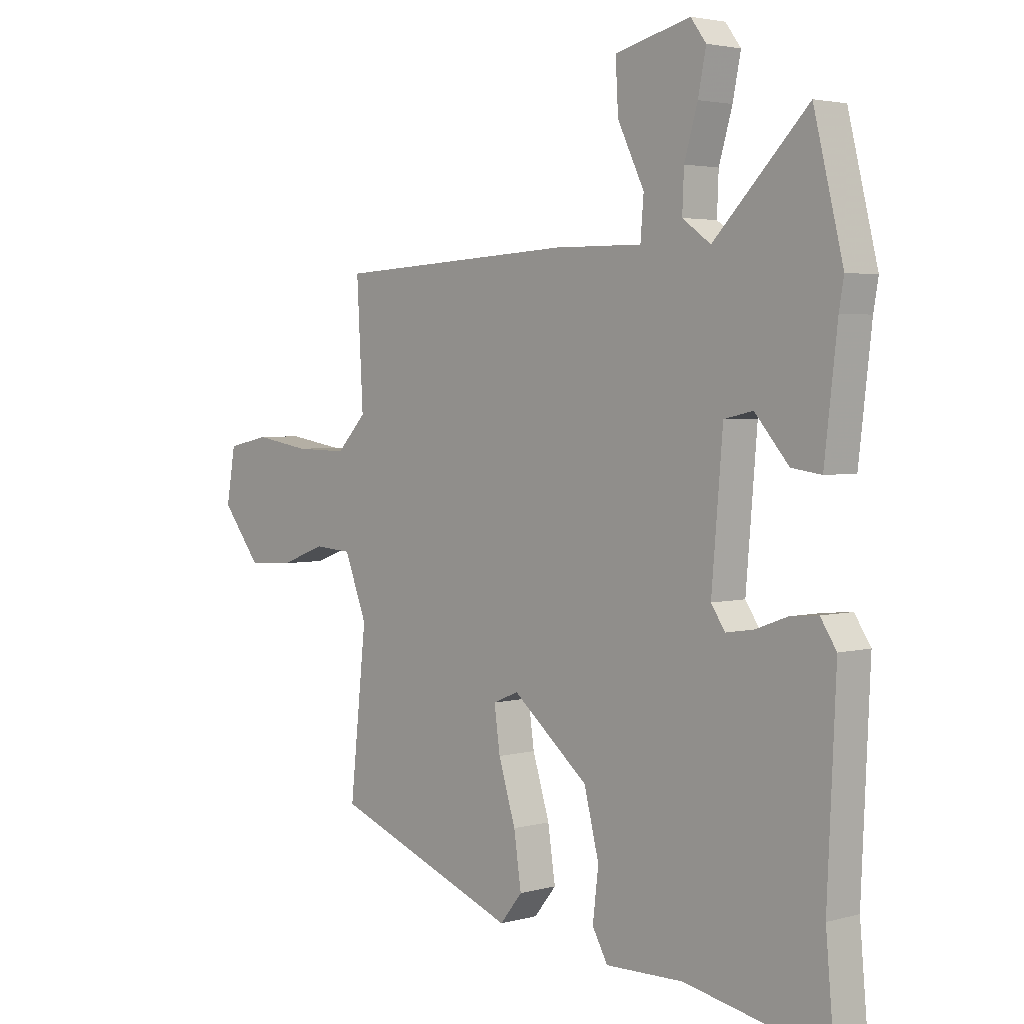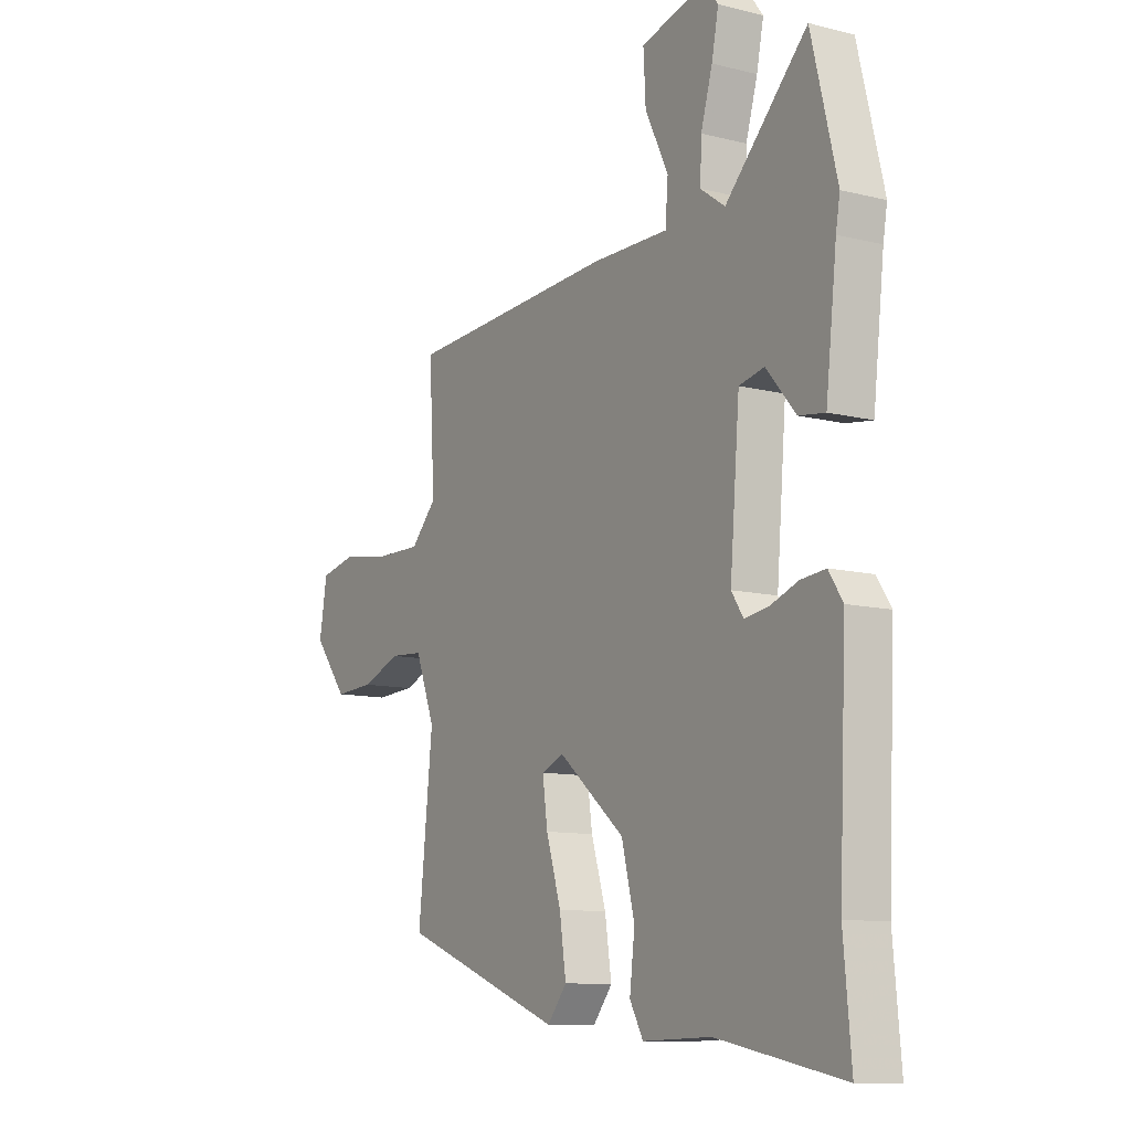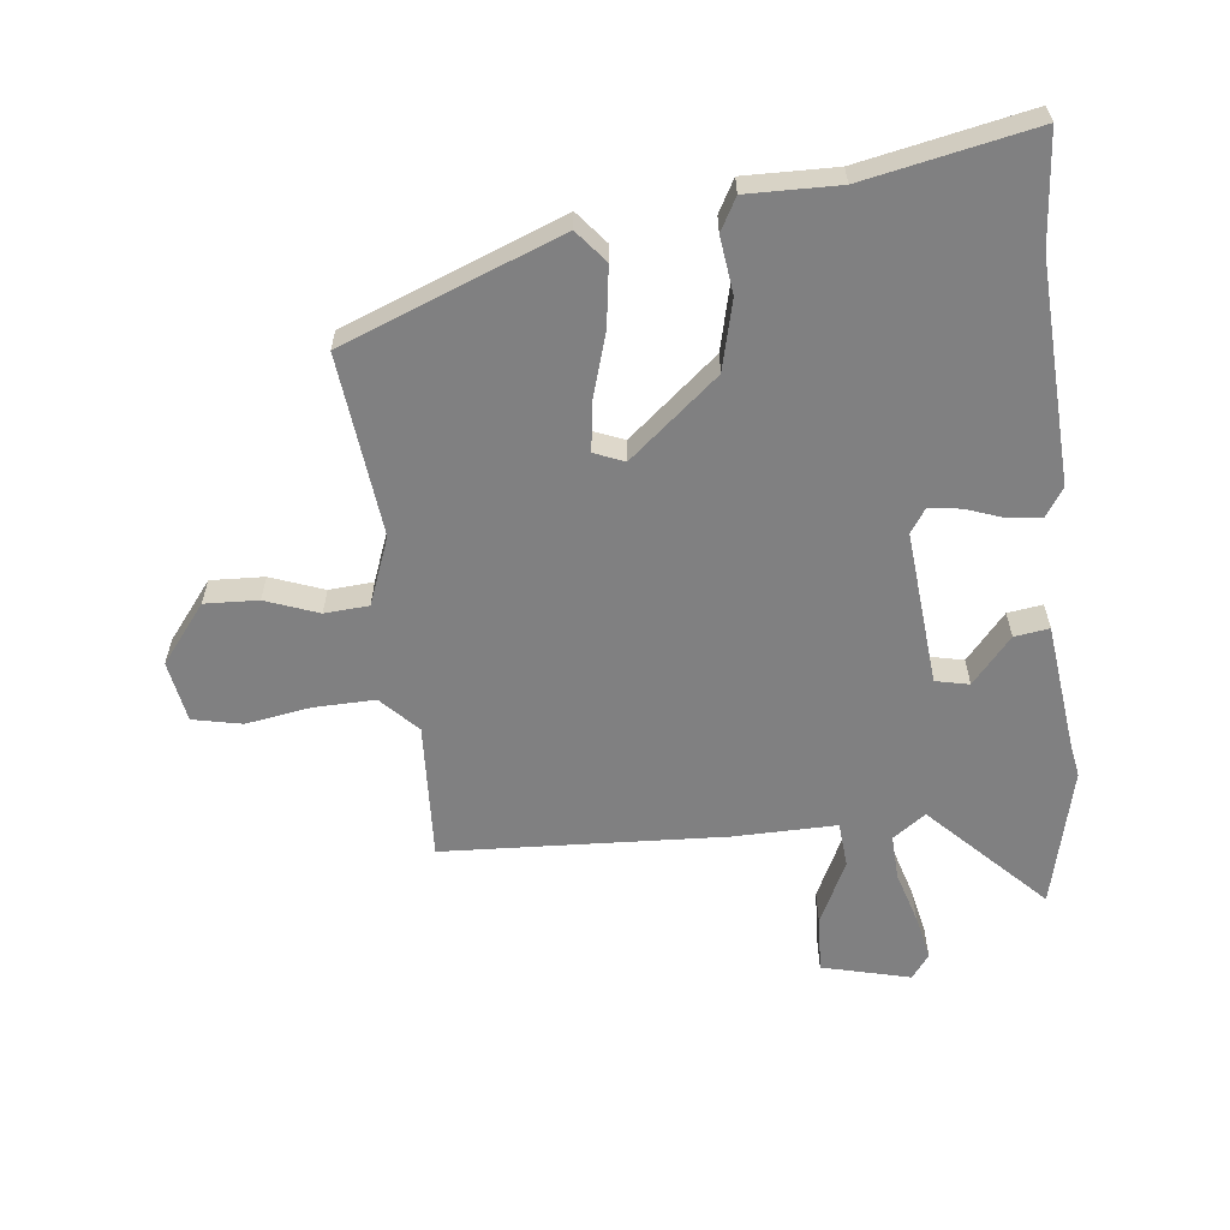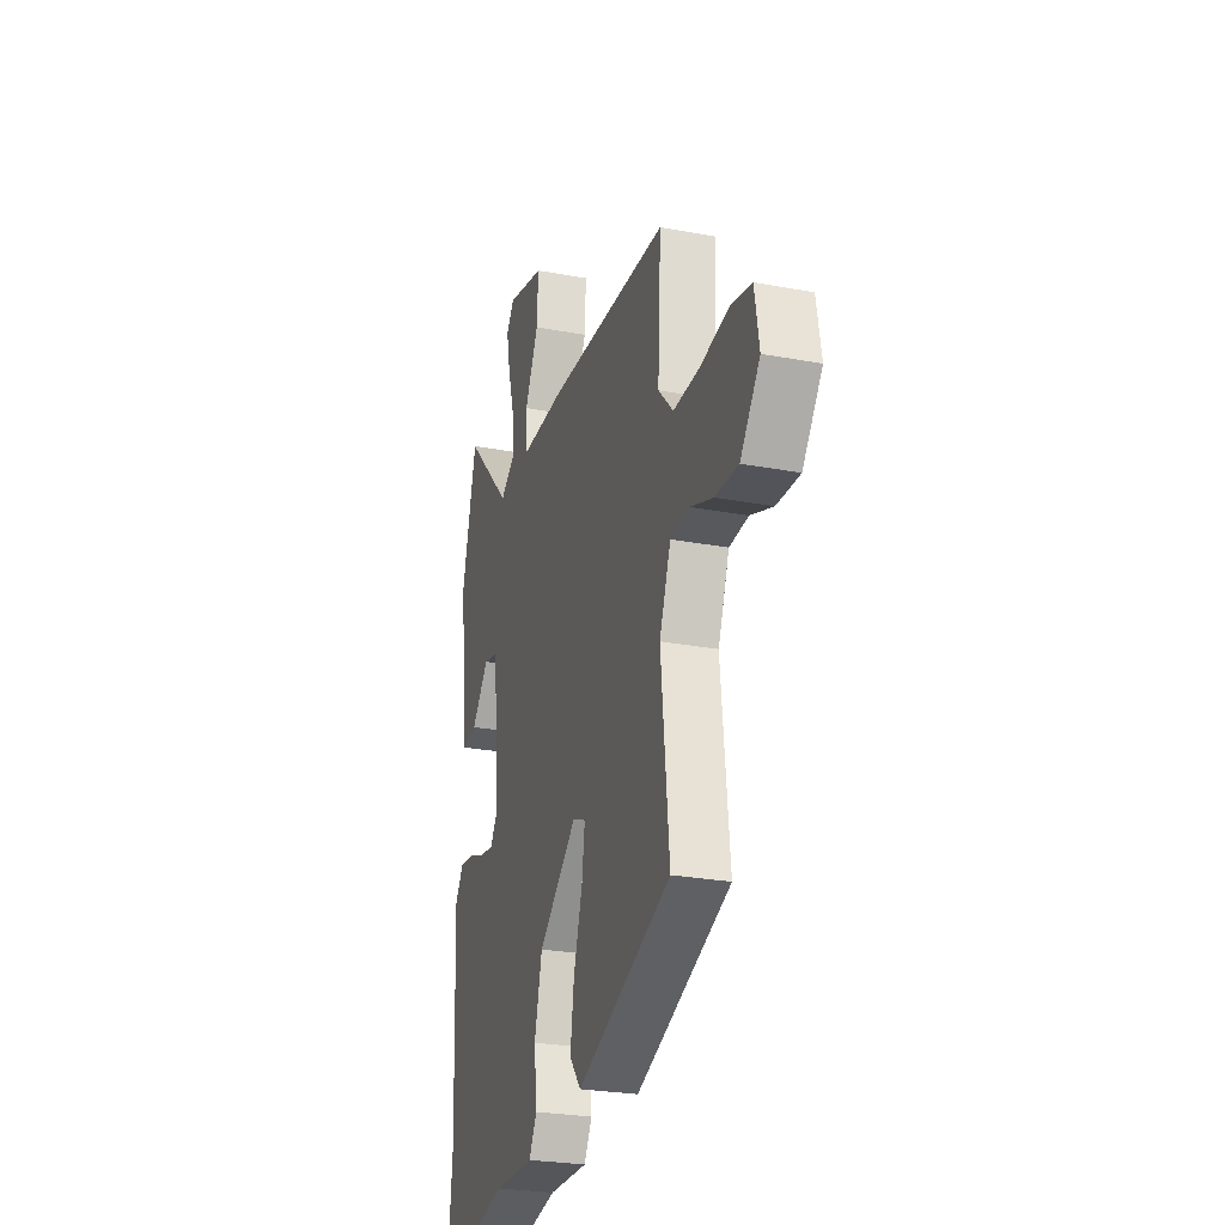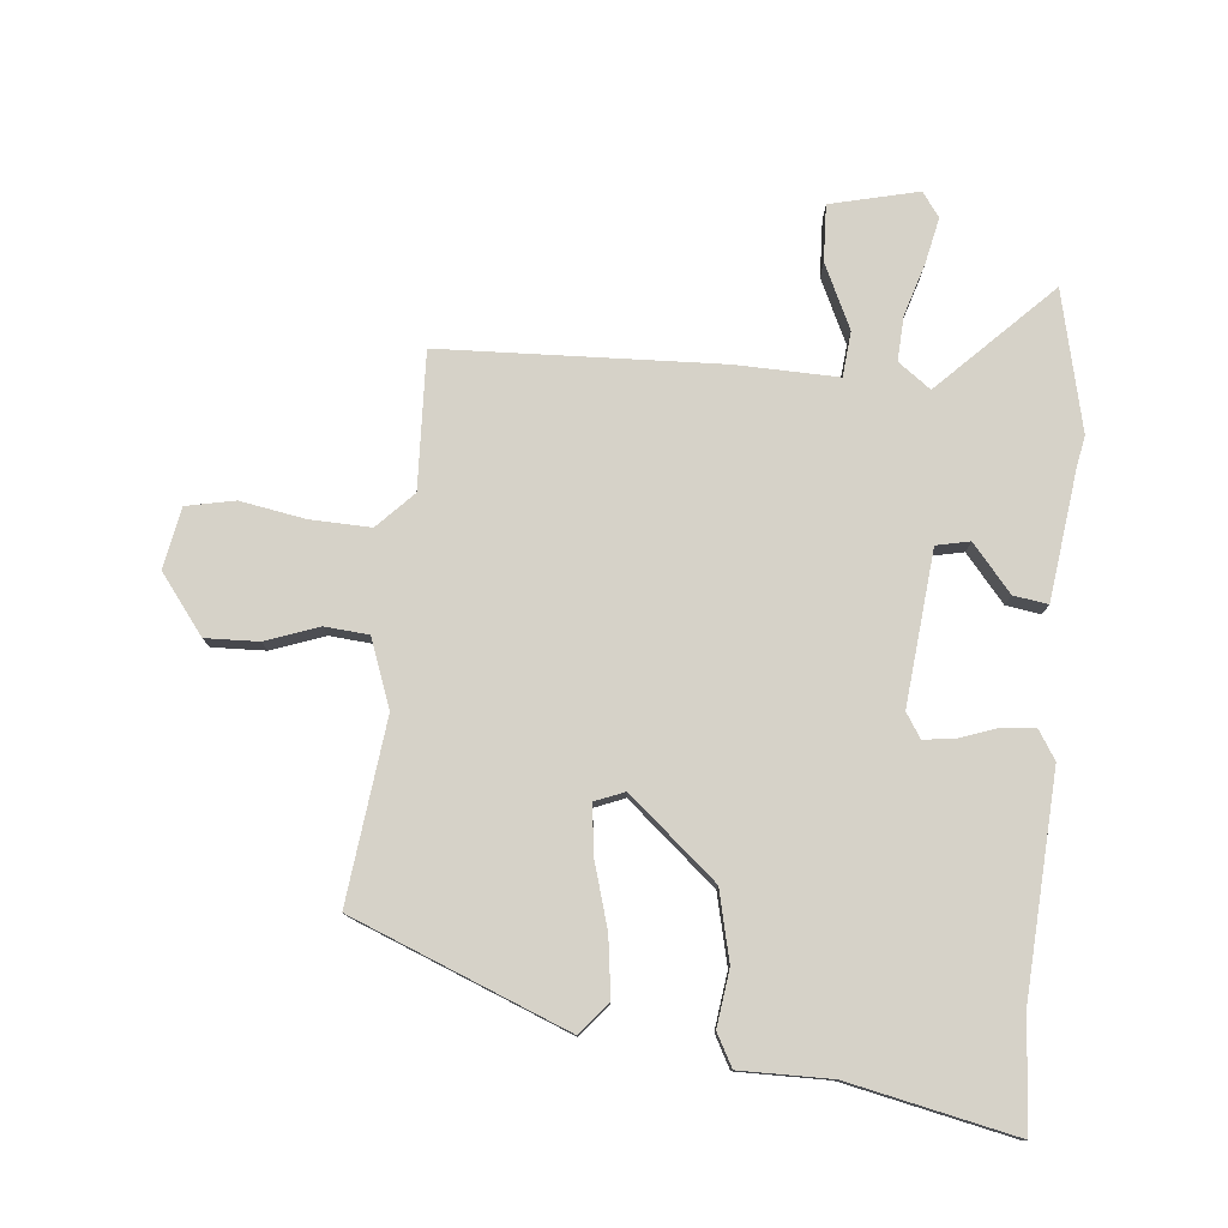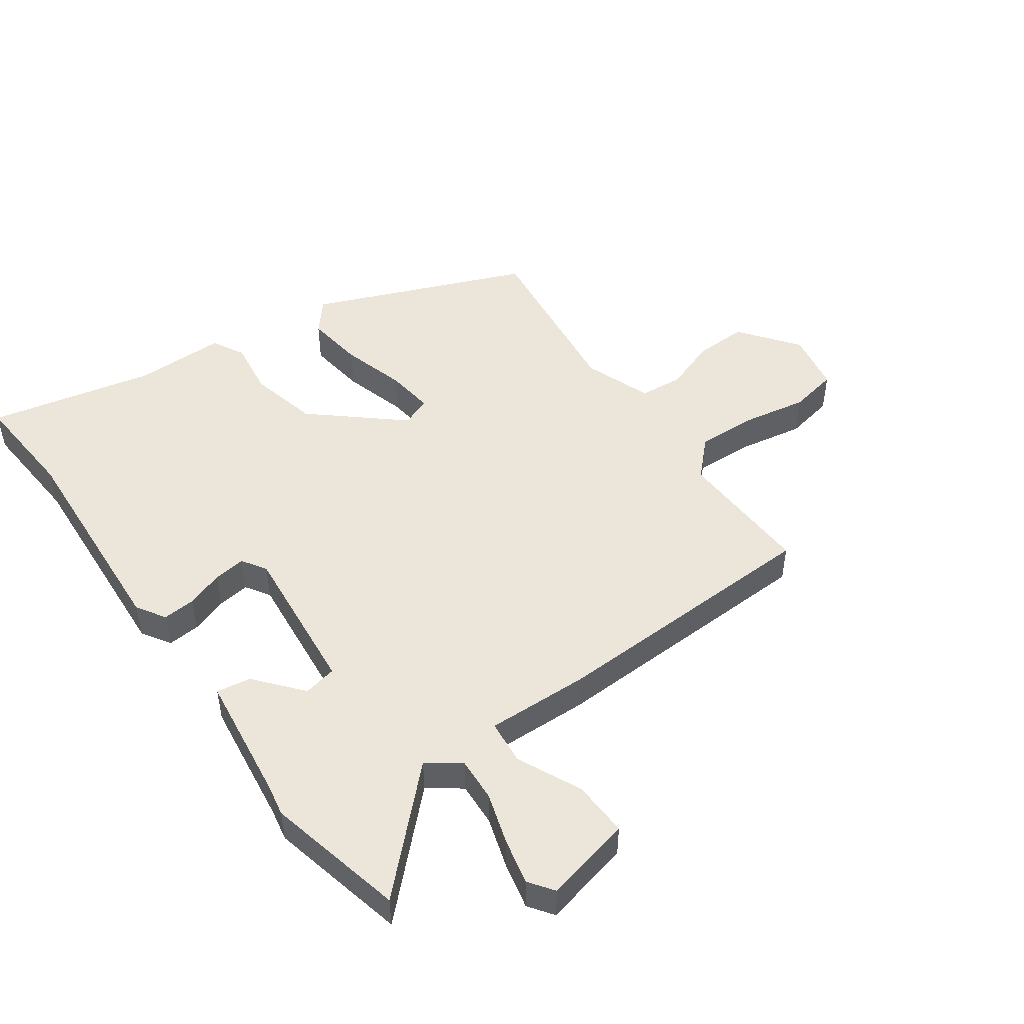
<metadata>
{"format":"obj","ext":"obj","renderer":"f3d","projection":"perspective","resolution":1024,"background":"white","views":[{"elev":3.2,"azim":-133.0,"up":"+Z"},{"elev":-10.8,"azim":-121.9,"up":"+Z"},{"elev":-60.2,"azim":-173.4,"up":"+Y"},{"elev":-26.2,"azim":73.4,"up":"+Z"},{"elev":78.3,"azim":-173.8,"up":"+Y"},{"elev":48.4,"azim":-34.5,"up":"+Y"}]}
</metadata>
<code>
v 0.483 0.07 -0.371
v 0.133 0.07 -0.506
v 0.091 0.07 -0.454
v 0.105 0.07 -0.359
v 0.137 0.07 -0.255
v 0.148 0.07 -0.176
v 0.1 0.07 -0.156
v -0.043 0.07 -0.275
v -0.071 0.07 -0.387
v -0.06 0.07 -0.478
v -0.089 0.07 -0.53
v -0.236 0.07 -0.527
v -0.507 0.07 -0.581
v -0.491 0.07 -0.402
v -0.507 0.07 -0.047
v -0.477 0.07 -0.001
v -0.424 0.07 -0.006
v -0.364 0.07 -0.028
v -0.312 0.07 -0.036
v -0.286 0.07 0.003
v -0.307 0.07 0.252
v -0.361 0.07 0.264
v -0.425 0.07 0.19
v -0.481 0.07 0.182
v -0.505 0.07 0.39
v -0.514 0.07 0.442
v -0.459 0.07 0.667
v -0.283 0.07 0.487
v -0.23 0.07 0.525
v -0.233 0.07 0.597
v -0.258 0.07 0.682
v -0.273 0.07 0.756
v -0.244 0.07 0.795
v -0.102 0.07 0.759
v -0.107 0.07 0.668
v -0.157 0.07 0.565
v -0.151 0.07 0.492
v 0.015 0.07 0.494
v 0.466 0.07 0.47
v 0.454 0.07 0.249
v 0.51 0.07 0.19
v 0.608 0.07 0.192
v 0.713 0.07 0.209
v 0.792 0.07 0.192
v 0.809 0.07 0.093
v 0.736 0.07 0
v 0.65 0.07 0.004
v 0.565 0.07 0.036
v 0.494 0.07 0.031
v 0.452 0.07 -0.078
v 0.483 0 -0.371
v 0.133 0 -0.506
v 0.091 0 -0.454
v 0.105 0 -0.359
v 0.137 0 -0.255
v 0.148 0 -0.176
v 0.1 0 -0.156
v -0.043 0 -0.275
v -0.071 0 -0.387
v -0.06 0 -0.478
v -0.089 0 -0.53
v -0.236 0 -0.527
v -0.507 0 -0.581
v -0.491 0 -0.402
v -0.507 0 -0.047
v -0.477 0 -0.001
v -0.424 0 -0.006
v -0.364 0 -0.028
v -0.312 0 -0.036
v -0.286 0 0.003
v -0.307 0 0.252
v -0.361 0 0.264
v -0.425 0 0.19
v -0.481 0 0.182
v -0.505 0 0.39
v -0.514 0 0.442
v -0.459 0 0.667
v -0.283 0 0.487
v -0.23 0 0.525
v -0.233 0 0.597
v -0.258 0 0.682
v -0.273 0 0.756
v -0.244 0 0.795
v -0.102 0 0.759
v -0.107 0 0.668
v -0.157 0 0.565
v -0.151 0 0.492
v 0.015 0 0.494
v 0.466 0 0.47
v 0.454 0 0.249
v 0.51 0 0.19
v 0.608 0 0.192
v 0.713 0 0.209
v 0.792 0 0.192
v 0.809 0 0.093
v 0.736 0 0
v 0.65 0 0.004
v 0.565 0 0.036
v 0.494 0 0.031
v 0.452 0 -0.078
f 45 46 47 48
f 45 48 49
f 42 43 44 45
f 41 42 45 49
f 40 41 49 50
f 37 38 39 40
f 33 34 35 36
f 33 36 37
f 30 31 32 33
f 30 33 37
f 29 30 37
f 28 29 37
f 25 26 27 28
f 22 23 24 25
f 21 22 25 28
f 20 21 28 37
f 15 16 17 18
f 14 15 18 19
f 12 13 14 19
f 9 10 11 12
f 8 9 12 19
f 7 8 19 20
f 2 3 4 5
f 50 1 2 5
f 50 5 6
f 40 50 6 7
f 7 20 37 40
f 98 97 96 95
f 99 98 95
f 95 94 93 92
f 99 95 92 91
f 100 99 91 90
f 90 89 88 87
f 86 85 84 83
f 87 86 83
f 83 82 81 80
f 87 83 80
f 87 80 79
f 87 79 78
f 78 77 76 75
f 75 74 73 72
f 78 75 72 71
f 87 78 71 70
f 68 67 66 65
f 69 68 65 64
f 69 64 63 62
f 62 61 60 59
f 69 62 59 58
f 70 69 58 57
f 55 54 53 52
f 55 52 51 100
f 56 55 100
f 57 56 100 90
f 90 87 70 57
f 1 51 52 2
f 2 52 53 3
f 3 53 54 4
f 4 54 55 5
f 5 55 56 6
f 6 56 57 7
f 7 57 58 8
f 8 58 59 9
f 9 59 60 10
f 10 60 61 11
f 11 61 62 12
f 12 62 63 13
f 13 63 64 14
f 14 64 65 15
f 15 65 66 16
f 16 66 67 17
f 17 67 68 18
f 18 68 69 19
f 19 69 70 20
f 20 70 71 21
f 21 71 72 22
f 22 72 73 23
f 23 73 74 24
f 24 74 75 25
f 25 75 76 26
f 26 76 77 27
f 27 77 78 28
f 28 78 79 29
f 29 79 80 30
f 30 80 81 31
f 31 81 82 32
f 32 82 83 33
f 33 83 84 34
f 34 84 85 35
f 35 85 86 36
f 36 86 87 37
f 37 87 88 38
f 38 88 89 39
f 39 89 90 40
f 40 90 91 41
f 41 91 92 42
f 42 92 93 43
f 43 93 94 44
f 44 94 95 45
f 45 95 96 46
f 46 96 97 47
f 47 97 98 48
f 48 98 99 49
f 49 99 100 50
f 50 100 51 1

</code>
